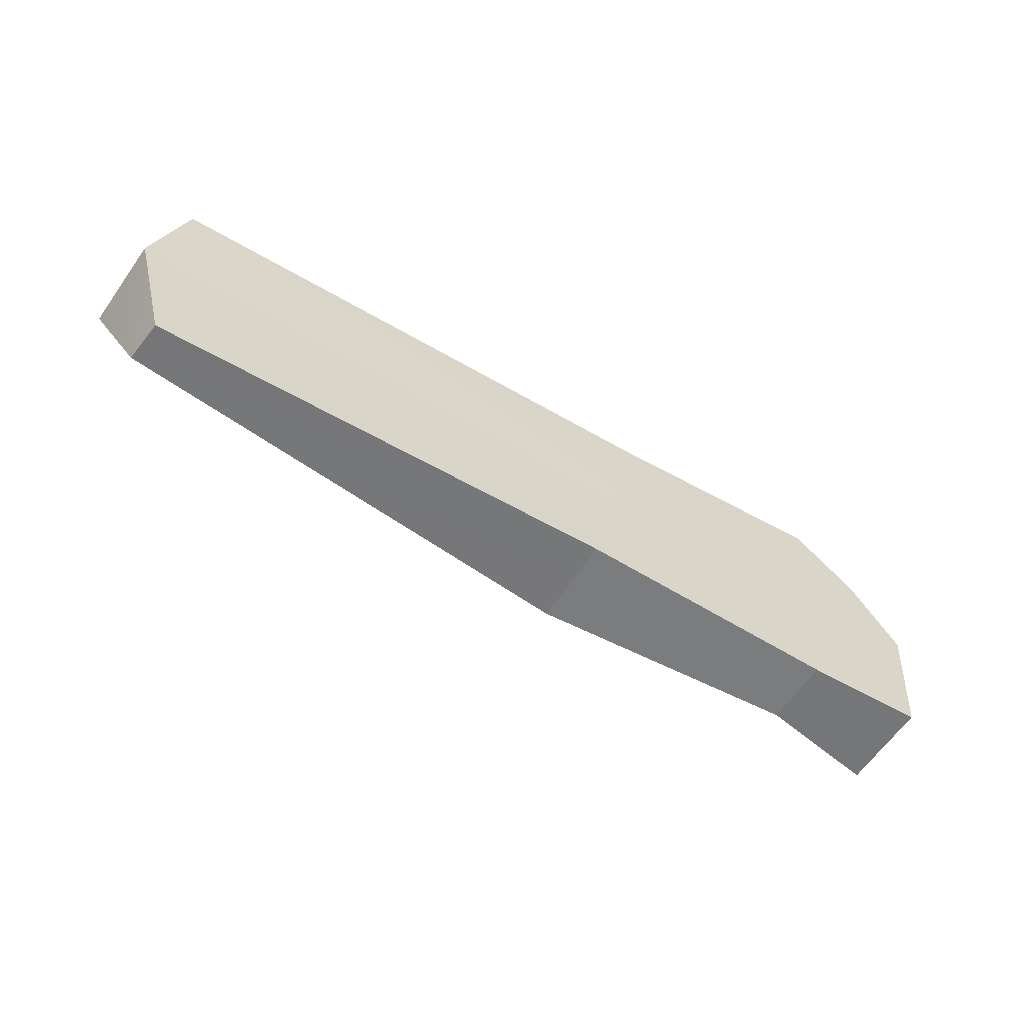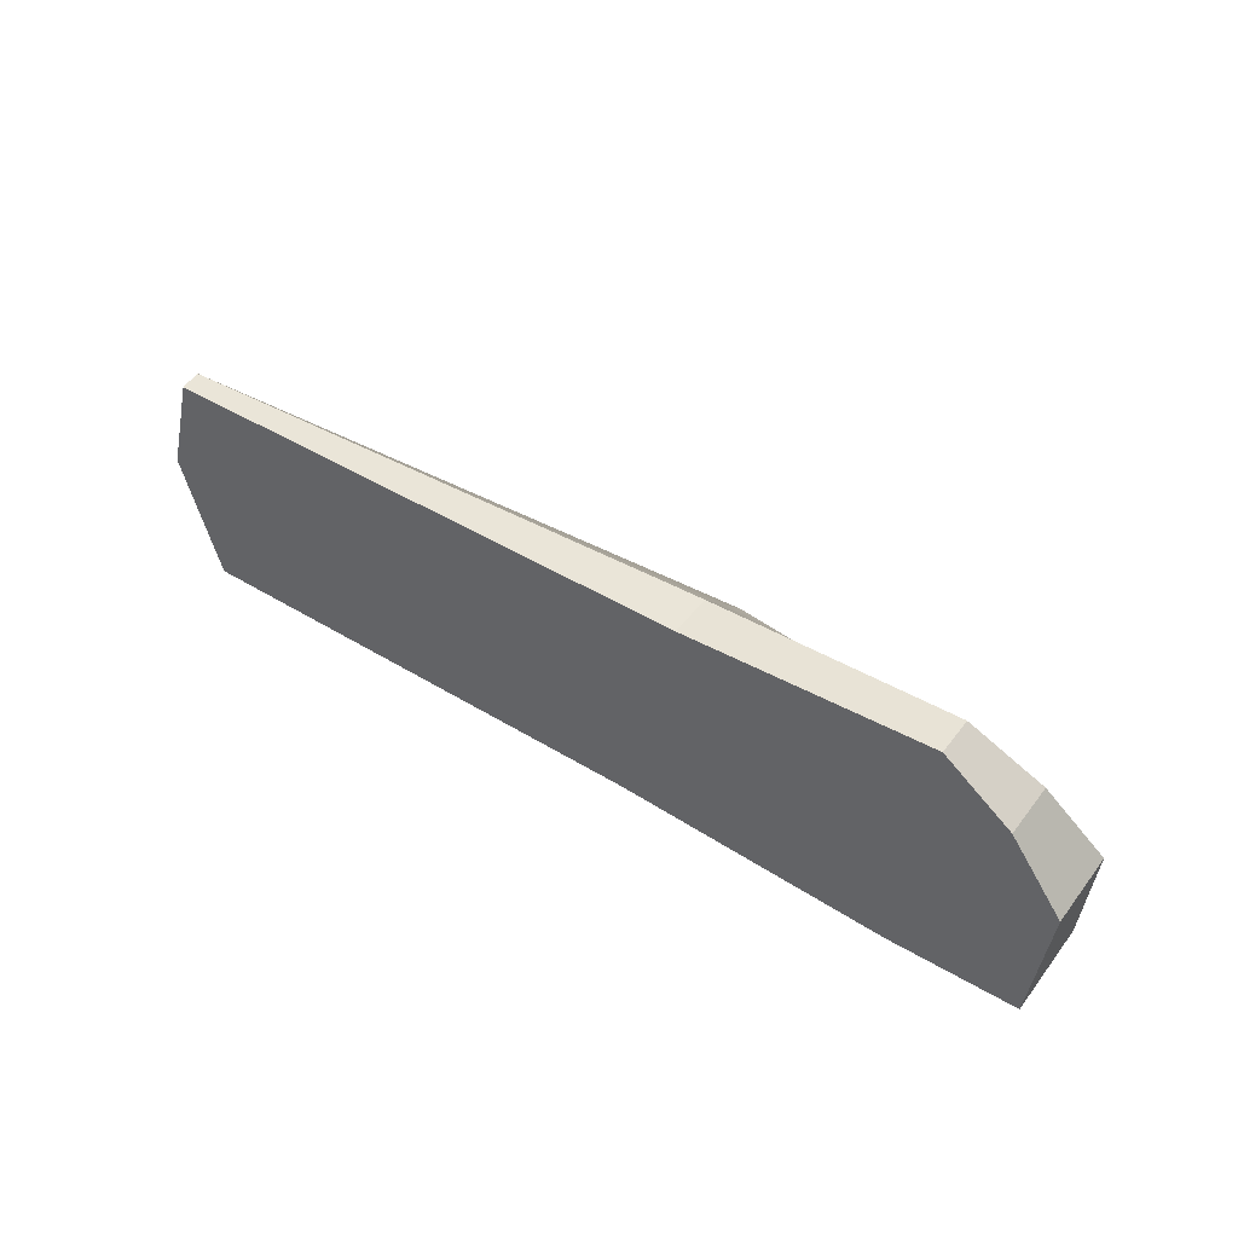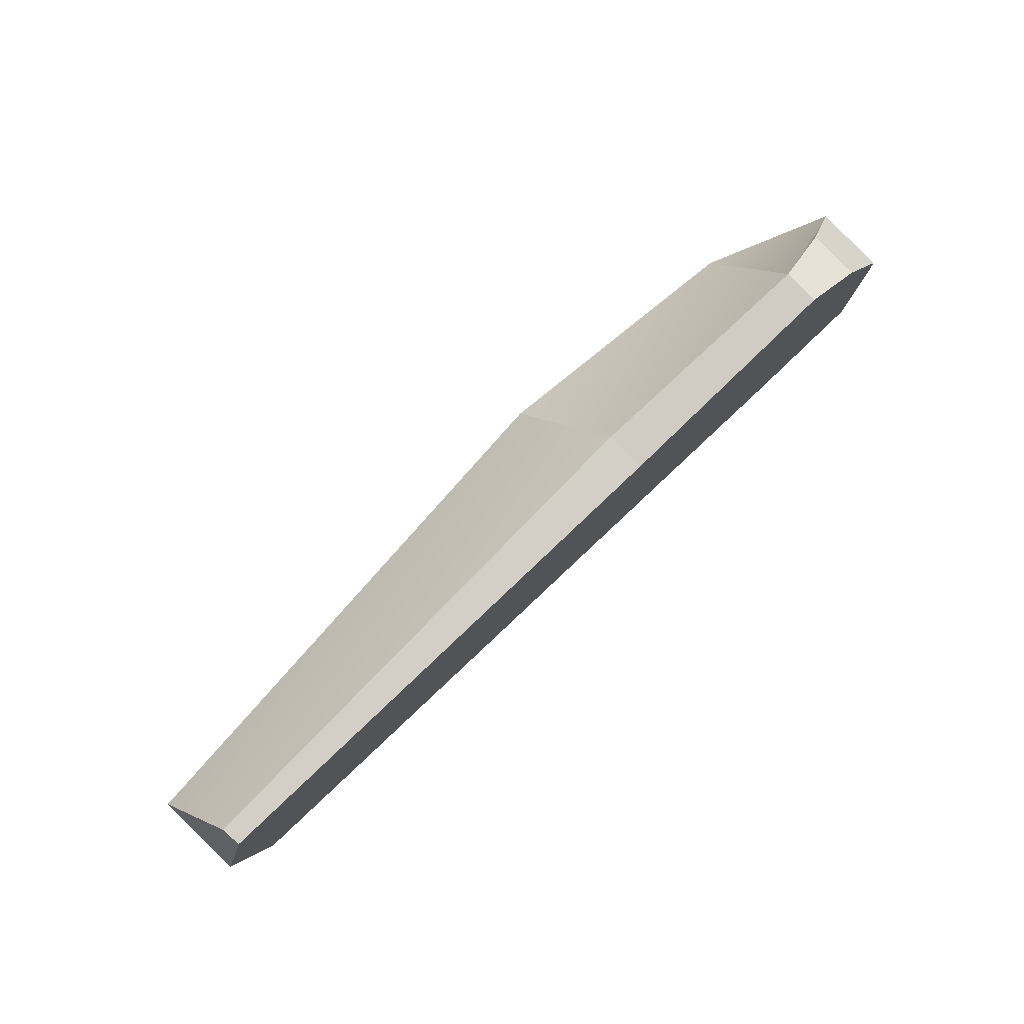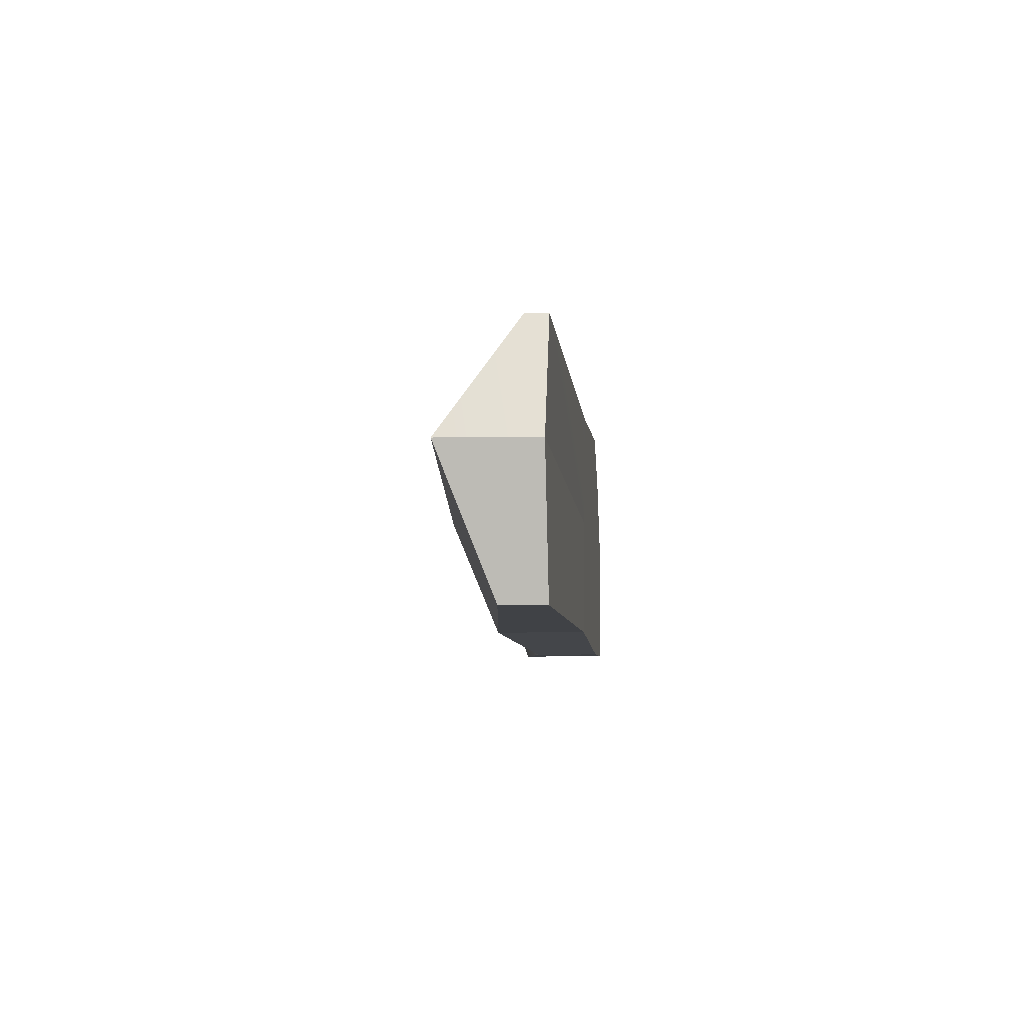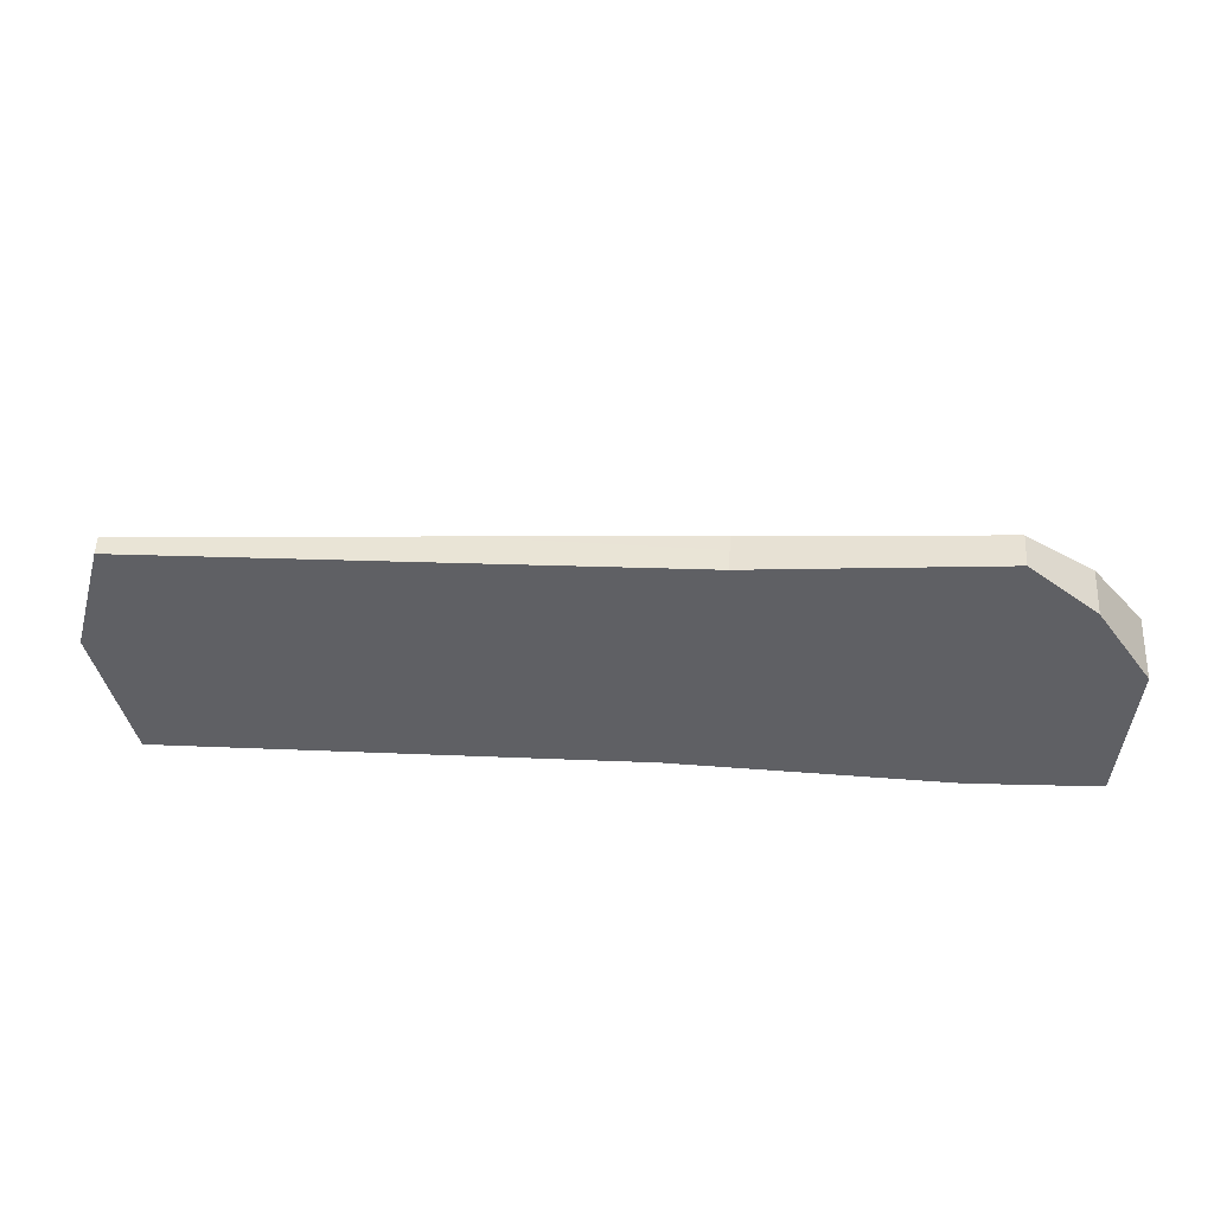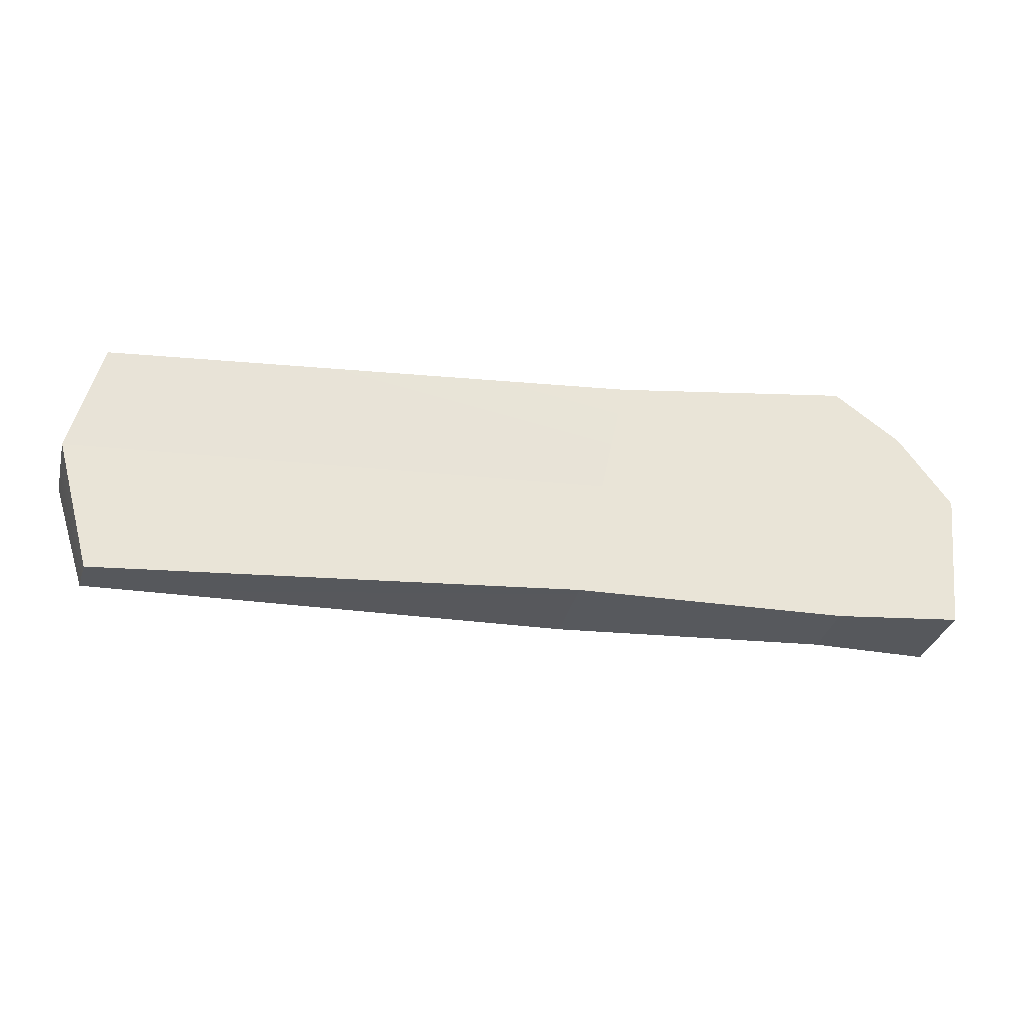
<metadata>
{"format":"obj","ext":"obj","renderer":"f3d","projection":"perspective","resolution":1024,"background":"white","views":[{"elev":-58.5,"azim":147.6,"up":"+Z"},{"elev":48.6,"azim":-144.5,"up":"+Z"},{"elev":78.4,"azim":136.6,"up":"+Z"},{"elev":-9.1,"azim":95.3,"up":"+Z"},{"elev":44.4,"azim":-175.2,"up":"+Z"},{"elev":-29.4,"azim":168.5,"up":"+Z"}]}
</metadata>
<code>
v 6.43 4.866 5.437
v 7.852 5.207 6.507
v 7.852 6 6.507
v 6.43 6 5.437
v 8.302 4.504 0.7108
v 5.588 4 0.8807
v 5.588 6 0.8807
v 8.302 6 0.7108
v 7.852 5.207 6.507
v 13.02 5.103 6
v 13.02 6 6
v 7.852 6 6.507
v 13.02 5.103 6
v 24.58 5.535 5.477
v 24.54 5.98 5.475
v 13.02 6 6
v 24.46 5.948 0.271
v 24.54 5.057 0.2751
v 14.15 4.03 0.757
v 14.15 6 0.757
v 14.15 4.03 0.757
v 8.302 4.504 0.7108
v 8.302 6 0.7108
v 14.15 6 0.757
v 24.58 5.535 5.477
v 25.32 3.975 3.098
v 25.22 5.943 3.091
v 24.54 5.98 5.475
v 25.32 3.975 3.098
v 24.54 5.057 0.2751
v 24.46 5.948 0.271
v 25.22 5.943 3.091
v 5.588 4 0.8807
v 5.299 4.441 3.883
v 5.299 6 3.883
v 5.588 6 0.8807
v 5.299 4.441 3.883
v 6.43 4.866 5.437
v 6.43 6 5.437
v 5.299 6 3.883
v 8.302 6 0.7108
v 5.588 6 0.8807
v 5.299 6 3.883
v 7.872 6 3.355
v 5.299 6 3.883
v 6.43 6 5.437
v 7.852 6 6.507
v 7.872 6 3.355
v 8.302 4.504 0.7108
v 7.872 3.319 3.355
v 5.299 4.441 3.883
v 5.588 4 0.8807
v 7.872 3.319 3.355
v 7.852 5.207 6.507
v 6.43 4.866 5.437
v 5.299 4.441 3.883
v 24.46 5.948 0.271
v 14.15 6 0.757
v 13.59 6 3.378
v 25.22 5.943 3.091
v 13.59 6 3.378
v 13.02 6 6
v 24.54 5.98 5.475
v 25.22 5.943 3.091
v 14.15 6 0.757
v 8.302 6 0.7108
v 7.872 6 3.355
v 13.59 6 3.378
v 7.872 6 3.355
v 7.852 6 6.507
v 13.02 6 6
v 13.59 6 3.378
v 7.852 5.207 6.507
v 7.872 3.319 3.355
v 13.59 2.91 3.378
v 13.02 5.103 6
v 7.872 3.319 3.355
v 8.302 4.504 0.7108
v 14.15 4.03 0.757
v 13.59 2.91 3.378
v 24.58 5.535 5.477
v 13.02 5.103 6
v 13.59 2.91 3.378
v 25.32 3.975 3.098
v 13.59 2.91 3.378
v 14.15 4.03 0.757
v 24.54 5.057 0.2751
v 25.32 3.975 3.098
g submesh0
f 4 1 2
f 4 2 3
f 8 5 7
f 5 6 7
f 9 10 12
f 12 10 11
f 13 14 16
f 16 14 15
f 17 18 20
f 20 18 19
f 24 21 23
f 21 22 23
f 28 25 27
f 25 26 27
f 32 29 30
f 32 30 31
f 36 33 34
f 36 34 35
f 40 37 38
f 40 38 39
f 42 44 41
f 42 43 44
f 45 47 48
f 45 46 47
f 50 51 52
f 49 50 52
f 54 55 56
f 53 54 56
f 60 57 58
f 60 58 59
f 64 61 63
f 61 62 63
f 65 66 68
f 68 66 67
f 72 69 71
f 71 69 70
f 73 74 76
f 76 74 75
f 77 78 80
f 80 78 79
f 81 82 83
f 81 83 84
f 85 86 88
f 86 87 88

</code>
